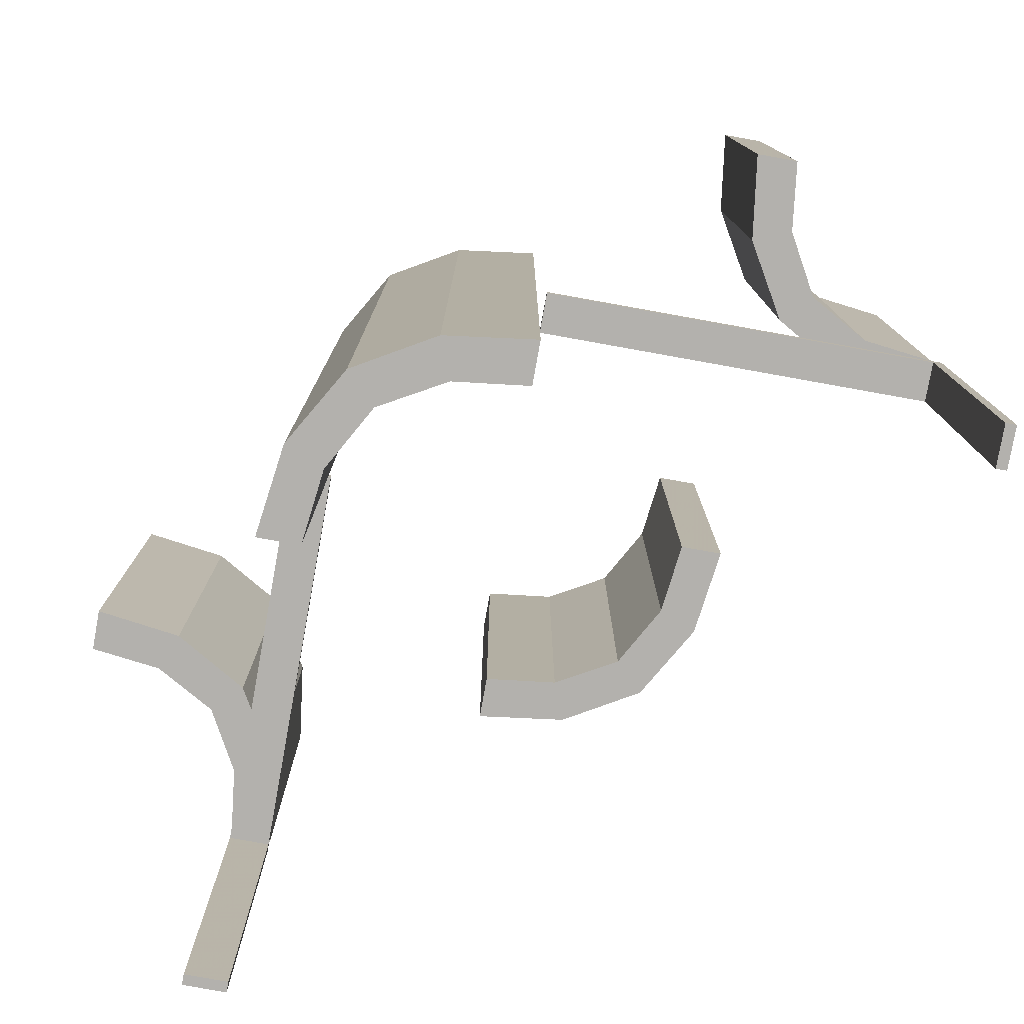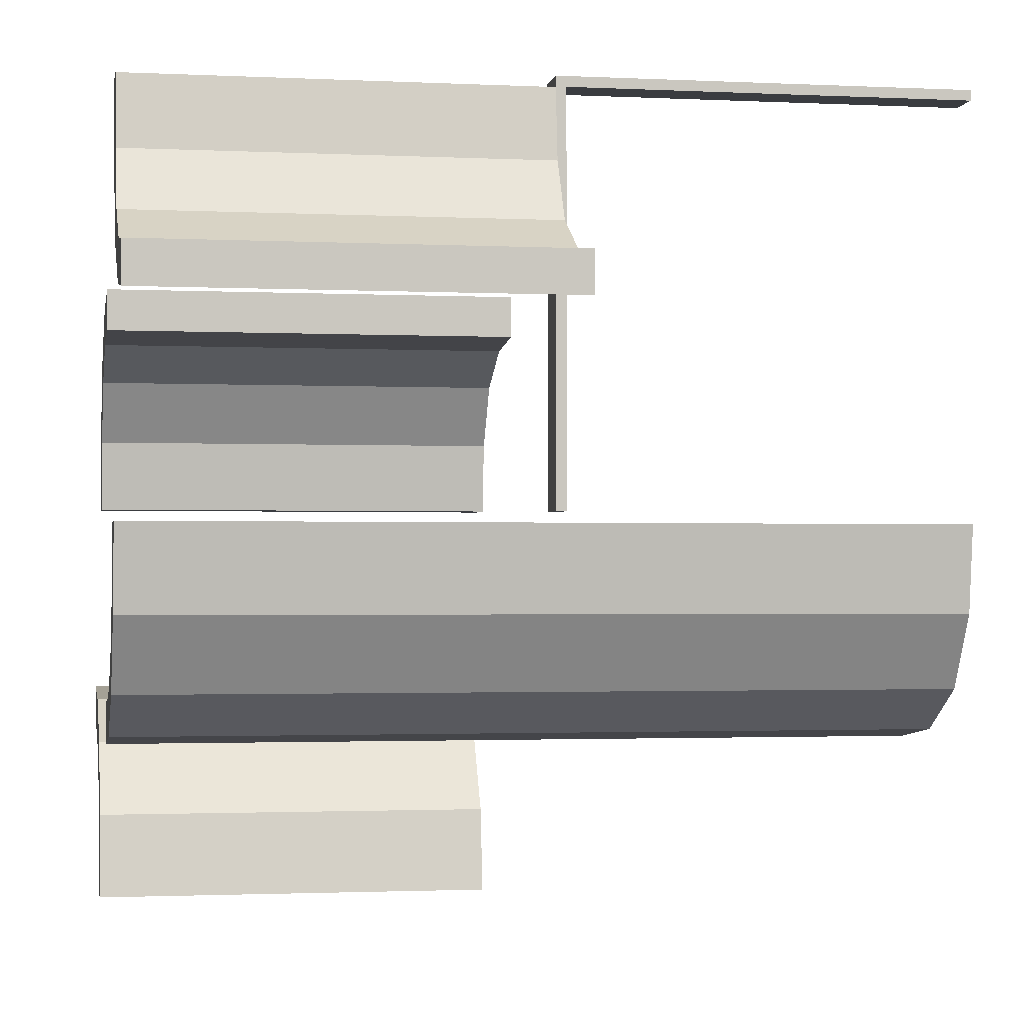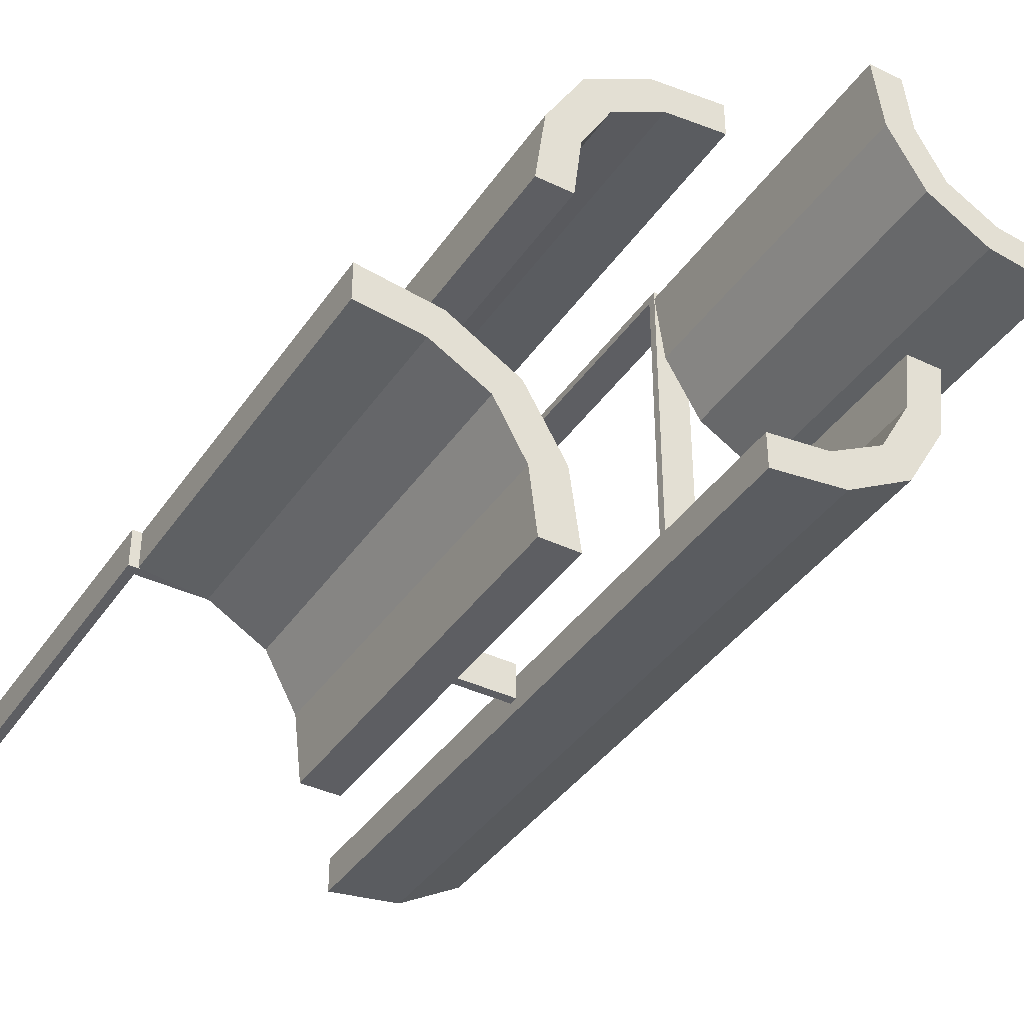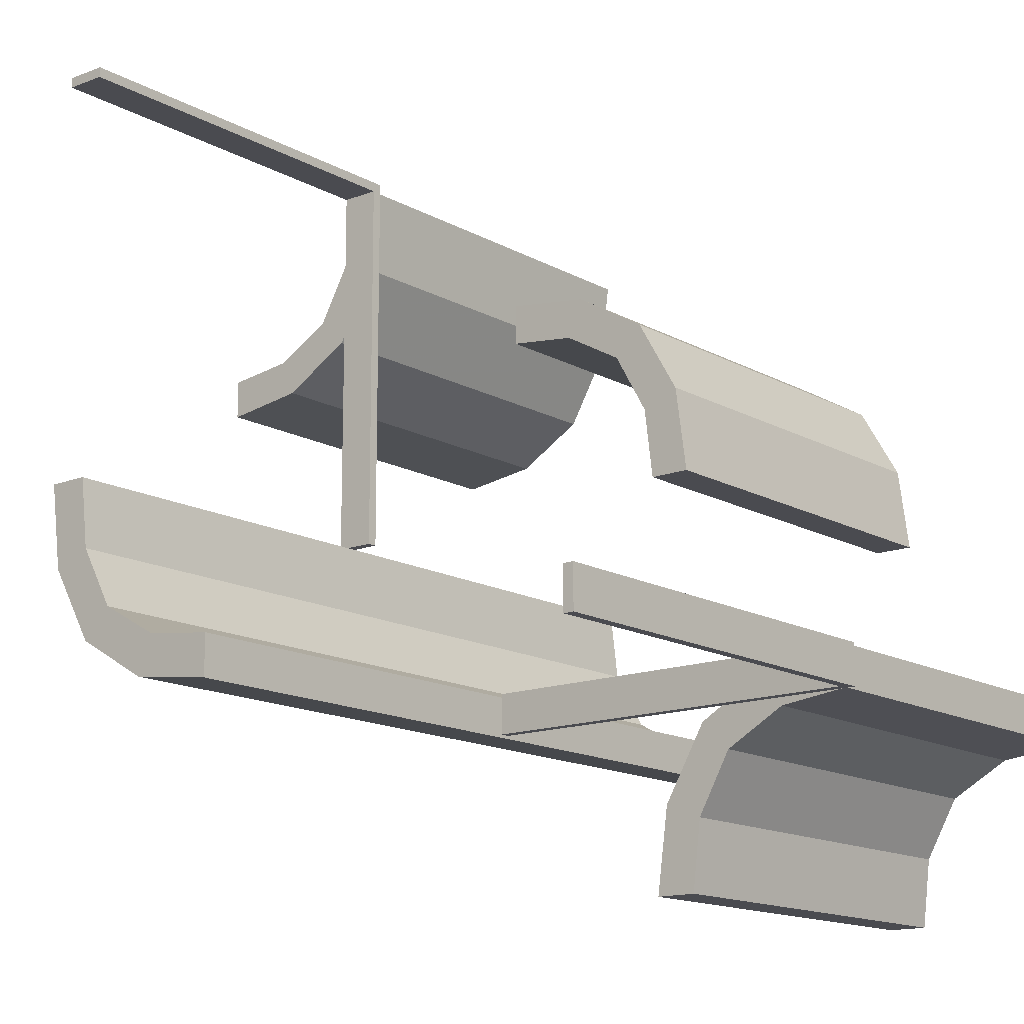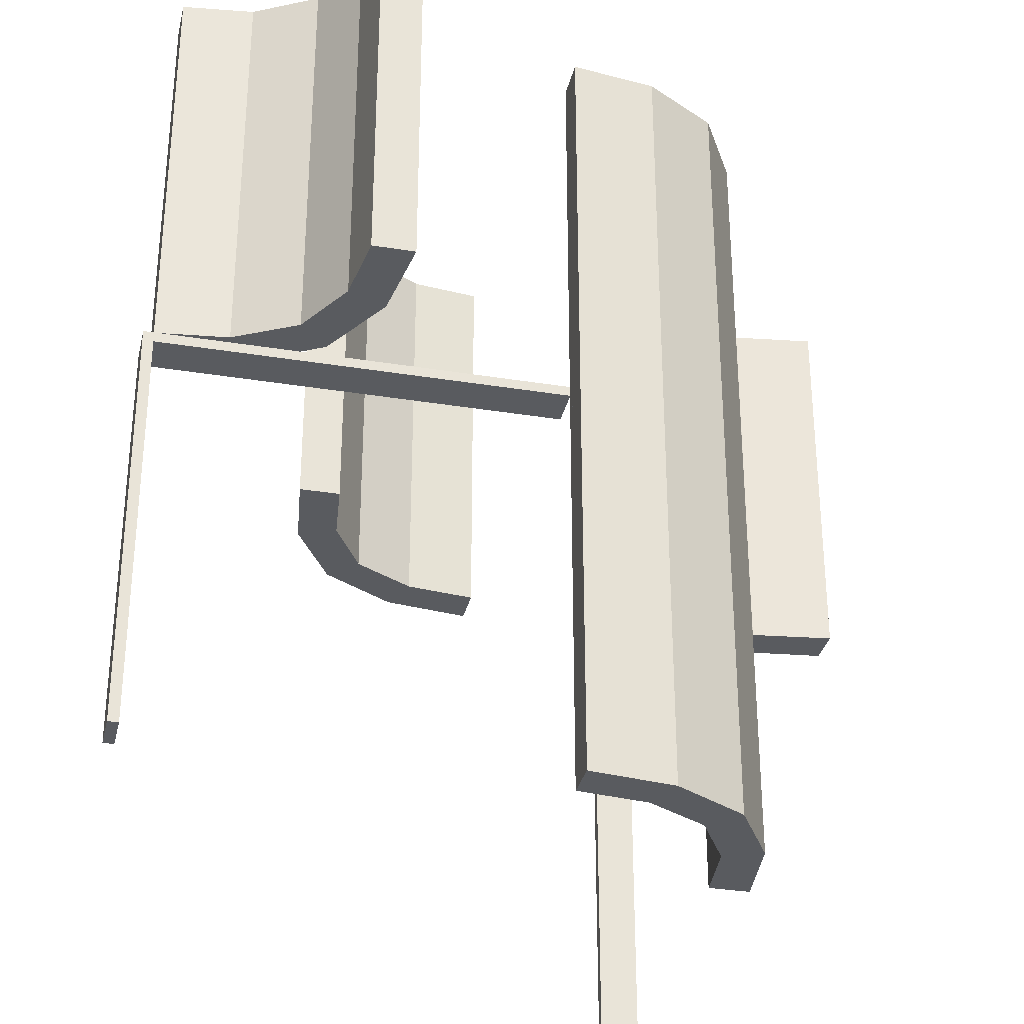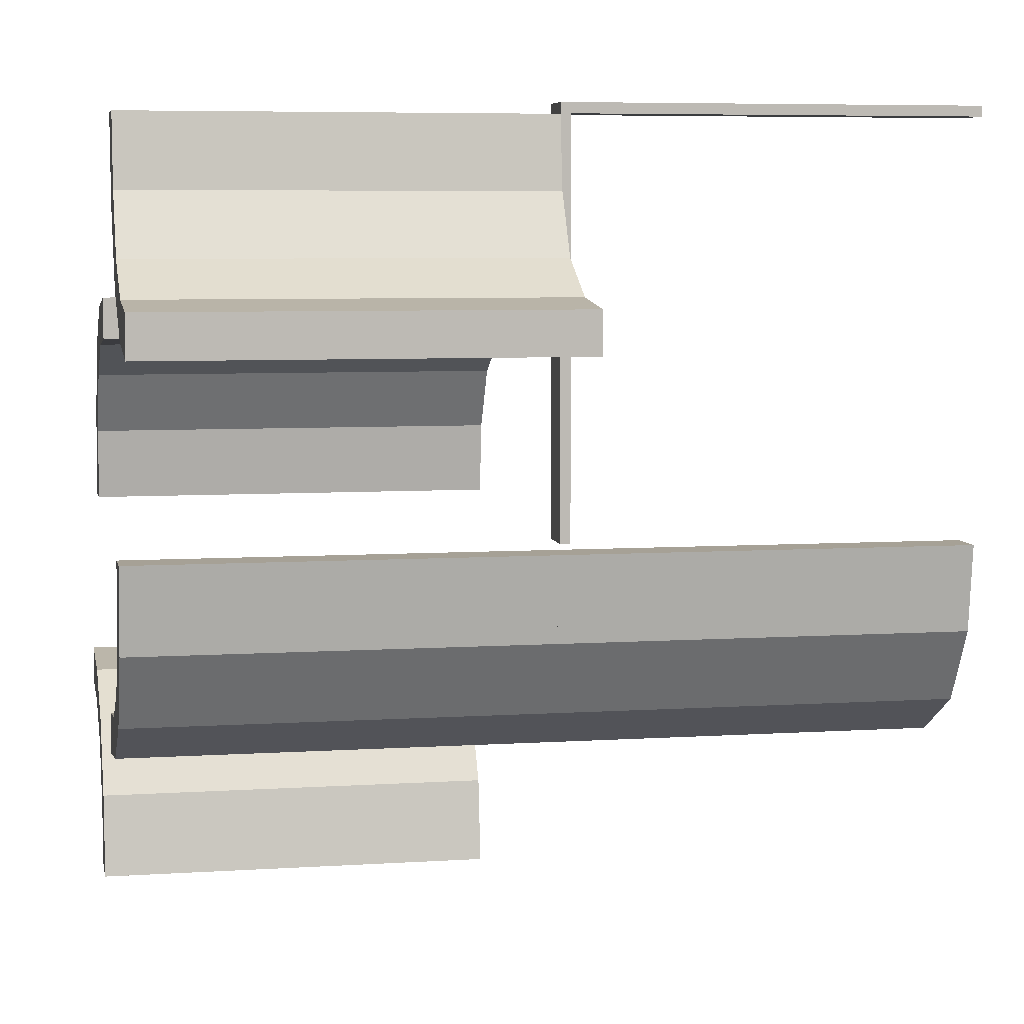
<metadata>
{"format":"obj","ext":"obj","renderer":"f3d","projection":"perspective","resolution":1024,"background":"white","views":[{"elev":-79.2,"azim":79.8,"up":"+Z"},{"elev":-1.6,"azim":79.7,"up":"+Y"},{"elev":-39.2,"azim":-30.8,"up":"+Y"},{"elev":-14.6,"azim":-140.2,"up":"+Y"},{"elev":-32.4,"azim":-12.8,"up":"+Z"},{"elev":6.2,"azim":78.8,"up":"+Y"}]}
</metadata>
<code>
v 0 -0.275 0
v 0 -0.275 -0.0125
v 0 -0.225 0
v 0 -0.225 -0.0125
v 0.402 0.2846 0
v 0.402 0.2846 0.5
v -0.261 0.1182 0
v -0.261 0.1182 0.5
v -0.275 -0.4868 0
v -0.275 -0.4868 0.5
v -0.275 0.01322 0
v -0.275 0.01322 0.5
v 0.4879 0.2243 0
v 0.4879 0.2243 0.5
v 0.4879 0.2743 0
v 0.4879 0.2743 0.5
v 0.2145 -0.09953 0
v 0.2145 -0.09953 -0.5
v 0.2145 -0.09953 0.5
v 0.3271 0.3263 0
v 0.3271 0.3263 0.25
v 0.3271 0.3263 0.5
v 0.1174 -0.2617 0
v 0.1174 -0.2617 -0.5
v 0.1174 -0.2617 0.5
v -0.2082 0.209 0
v -0.2082 0.209 0.25
v -0.2082 0.209 0.5
v -0.2918 -0.291 0
v -0.2918 -0.291 0.25
v -0.2918 -0.291 0.5
v 0.3826 0.2383 0
v 0.3826 0.2383 0.5
v 0.1729 -0.1737 0
v 0.1729 -0.1737 0.25
v 0.1729 -0.1737 -0.5
v 0.1729 -0.1737 0.5
v 0.1729 -0.1737 -0.25
v -0.4875 -0.275 0
v -0.4875 -0.275 -0.5
v -0.4875 -0.225 0
v -0.4875 -0.225 -0.5
v 0.2855 0.4005 0
v 0.2855 0.4005 0.5
v 0.01215 -0.2757 0
v 0.01215 -0.2757 -0.5
v 0.01215 -0.2757 0.5
v 0.01215 -0.2257 0
v 0.01215 -0.2257 -0.5
v 0.01215 -0.2257 0.5
v -0.225 -0.4868 0
v -0.225 -0.4868 0.5
v -0.225 0.01322 0
v -0.225 0.01322 0.5
v -0.239 -0.3818 0
v -0.239 -0.3818 0.5
v 0.09804 -0.2154 0
v 0.09804 -0.2154 -0.5
v 0.09804 -0.2154 0.5
v -0.5 -0.275 0
v -0.5 -0.275 -0.0125
v -0.5 -0.275 -0.5
v -0.5 -0.225 0
v -0.5 -0.225 -0.0125
v -0.5 -0.225 -0.5
v -0.09804 0.2154 0
v -0.09804 0.2154 0.5
v 0.239 0.3818 0
v 0.239 0.3818 0.5
v 0.225 -0.01322 0
v 0.225 -0.01322 -0.5
v 0.225 -0.01322 0.5
v 0.225 0 0
v 0.225 0 -0.0125
v 0.225 0.5 0
v 0.225 0.5 -0.0125
v 0.225 0.5 -0.5
v 0.225 0.4875 0
v 0.225 0.4875 -0.5
v 0.225 0.4868 0
v 0.225 0.4868 0.5
v -0.01215 0.2257 0
v -0.01215 0.2257 0.5
v -0.01215 0.2757 0
v -0.01215 0.2757 0.5
v -0.2855 -0.4005 0
v -0.2855 -0.4005 0.5
v -0.1729 0.1737 0
v -0.1729 0.1737 0.25
v -0.1729 0.1737 0.5
v -0.3826 -0.2383 0
v -0.3826 -0.2383 0.5
v 0.2918 0.291 0
v 0.2918 0.291 0.25
v 0.2918 0.291 0.5
v 0.2082 -0.209 0
v 0.2082 -0.209 0.25
v 0.2082 -0.209 -0.5
v 0.2082 -0.209 0.5
v 0.2082 -0.209 -0.25
v -0.1174 0.2617 0
v -0.1174 0.2617 0.5
v -0.3271 -0.3263 0
v -0.3271 -0.3263 0.25
v -0.3271 -0.3263 0.5
v -0.2145 0.09953 0
v -0.2145 0.09953 0.5
v -0.4879 -0.2743 0
v -0.4879 -0.2743 0.5
v -0.4879 -0.2243 0
v -0.4879 -0.2243 0.5
v 0.275 -0.01322 0
v 0.275 -0.01322 -0.5
v 0.275 -0.01322 0.5
v 0.275 0 0
v 0.275 0 -0.0125
v 0.275 0.5 0
v 0.275 0.5 -0.0125
v 0.275 0.5 -0.5
v 0.275 0.4875 0
v 0.275 0.4875 -0.5
v 0.275 0.4868 0
v 0.275 0.4868 0.5
v 0.261 -0.1182 0
v 0.261 -0.1182 -0.5
v 0.261 -0.1182 0.5
v -0.402 -0.2846 0
v -0.402 -0.2846 0.5
f 64 61 60
f 1 60 61
f 3 63 60
f 4 64 63
f 2 61 64
f 4 3 1
f 64 60 63
f 1 61 2
f 3 60 1
f 4 63 3
f 2 64 4
f 4 1 2
f 63 60 39
f 40 39 60
f 42 41 39
f 65 63 41
f 62 60 63
f 65 42 40
f 63 39 41
f 40 60 62
f 42 39 40
f 65 41 42
f 62 63 65
f 65 40 62
f 127 91 110
f 110 108 127
f 91 127 103
f 103 29 91
f 103 86 55
f 9 51 86
f 55 86 51
f 29 103 55
f 91 29 30
f 92 30 31
f 110 91 92
f 30 92 91
f 52 56 55
f 55 56 30
f 30 56 31
f 29 55 30
f 10 52 51
f 86 103 104
f 87 104 105
f 9 86 87
f 104 87 86
f 109 128 127
f 127 128 104
f 104 128 105
f 103 127 104
f 111 109 108
f 128 111 92
f 111 128 109
f 92 105 128
f 105 92 31
f 105 56 87
f 10 87 52
f 56 52 87
f 31 56 105
f 110 92 111
f 52 55 51
f 10 51 9
f 9 87 10
f 109 127 108
f 111 108 110
f 57 23 45
f 45 48 57
f 23 57 34
f 34 96 23
f 34 17 124
f 70 112 17
f 124 17 112
f 96 34 124
f 23 96 100
f 24 100 98
f 45 23 24
f 100 24 23
f 113 125 124
f 124 125 100
f 100 125 98
f 96 124 100
f 71 113 112
f 17 34 38
f 18 38 36
f 70 17 18
f 38 18 17
f 49 58 57
f 57 58 38
f 38 58 36
f 34 57 38
f 46 49 48
f 58 46 24
f 46 58 49
f 24 36 58
f 36 24 98
f 36 125 18
f 71 18 113
f 125 113 18
f 98 125 36
f 45 24 46
f 113 124 112
f 71 112 70
f 70 18 71
f 49 57 48
f 46 48 45
f 59 25 47
f 47 50 59
f 25 59 37
f 37 99 25
f 37 19 126
f 72 114 19
f 126 19 114
f 99 37 126
f 25 99 97
f 23 97 96
f 47 25 23
f 97 23 25
f 112 124 126
f 126 124 97
f 97 124 96
f 99 126 97
f 70 112 114
f 19 37 35
f 17 35 34
f 72 19 17
f 35 17 19
f 48 57 59
f 59 57 35
f 35 57 34
f 37 59 35
f 45 48 50
f 57 45 23
f 45 57 48
f 23 34 57
f 34 23 96
f 34 124 17
f 70 17 112
f 124 112 17
f 96 124 34
f 47 23 45
f 112 126 114
f 70 114 72
f 72 17 70
f 48 59 50
f 45 50 47
f 66 101 84
f 84 82 66
f 101 66 88
f 88 26 101
f 88 106 7
f 53 11 106
f 7 106 11
f 26 88 7
f 101 26 27
f 102 27 28
f 84 101 102
f 27 102 101
f 12 8 7
f 7 8 27
f 27 8 28
f 26 7 27
f 54 12 11
f 106 88 89
f 107 89 90
f 53 106 107
f 89 107 106
f 83 67 66
f 66 67 89
f 89 67 90
f 88 66 89
f 85 83 82
f 67 85 102
f 85 67 83
f 102 90 67
f 90 102 28
f 90 8 107
f 54 107 12
f 8 12 107
f 28 8 90
f 84 102 85
f 12 7 11
f 54 11 53
f 53 107 54
f 83 66 82
f 85 82 84
f 116 74 76
f 75 117 118
f 73 75 76
f 115 73 74
f 117 115 116
f 115 117 75
f 116 76 118
f 75 118 76
f 73 76 74
f 115 74 116
f 117 116 118
f 115 75 73
f 119 77 75
f 78 120 117
f 79 78 75
f 121 79 77
f 120 121 119
f 121 120 78
f 119 75 117
f 78 117 75
f 79 75 77
f 121 77 119
f 120 119 117
f 121 78 79
f 5 32 13
f 13 15 5
f 32 5 20
f 20 93 32
f 20 43 68
f 122 80 43
f 68 43 80
f 93 20 68
f 32 93 94
f 33 94 95
f 13 32 33
f 94 33 32
f 81 69 68
f 68 69 94
f 94 69 95
f 93 68 94
f 123 81 80
f 43 20 21
f 44 21 22
f 122 43 44
f 21 44 43
f 16 6 5
f 5 6 21
f 21 6 22
f 20 5 21
f 14 16 15
f 6 14 33
f 14 6 16
f 33 22 6
f 22 33 95
f 22 69 44
f 123 44 81
f 69 81 44
f 95 69 22
f 13 33 14
f 81 68 80
f 123 80 122
f 122 44 123
f 16 5 15
f 14 15 13

</code>
